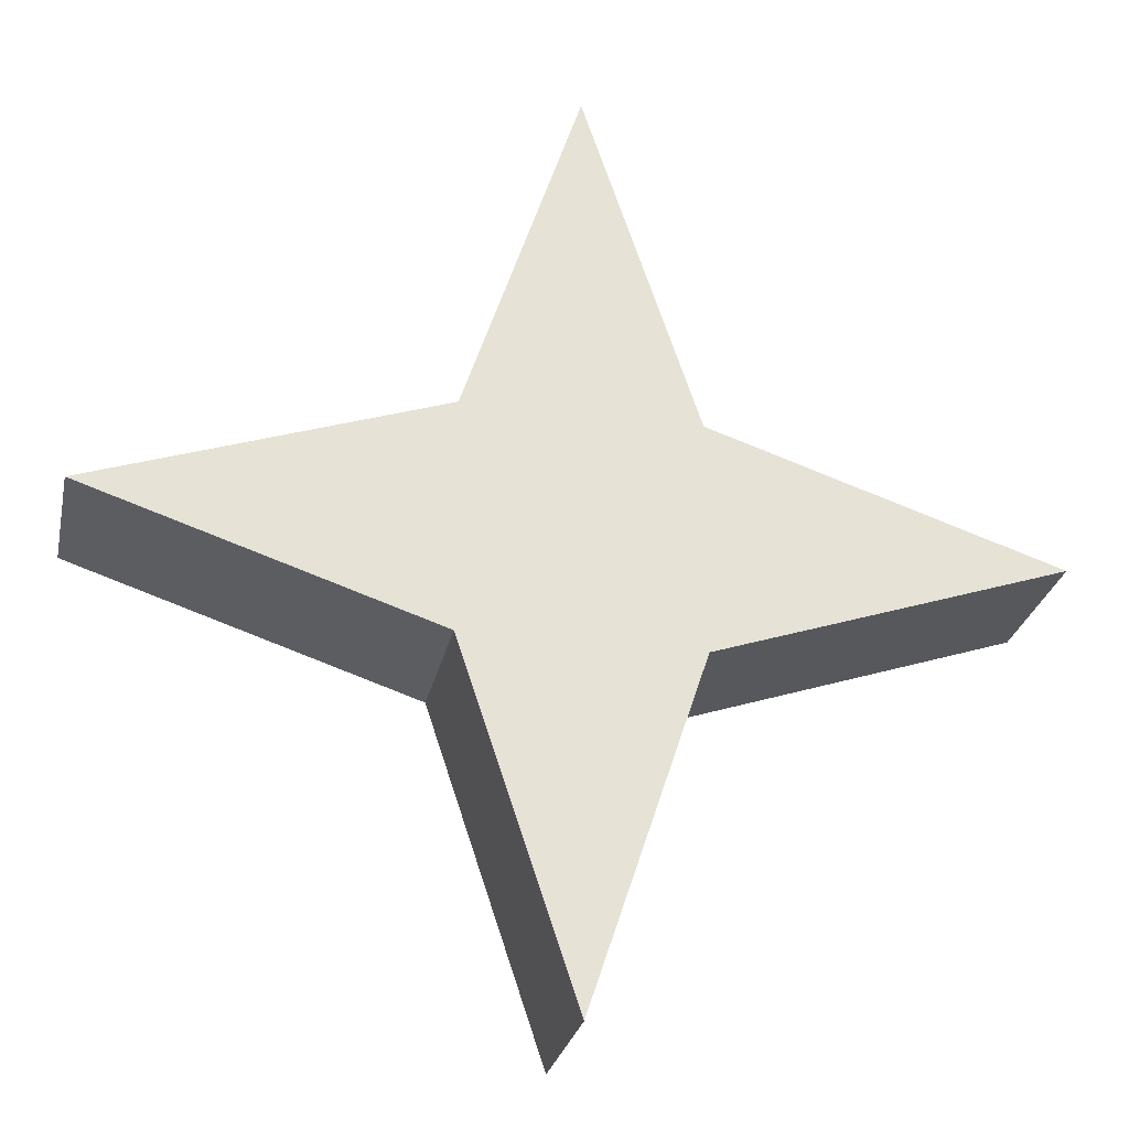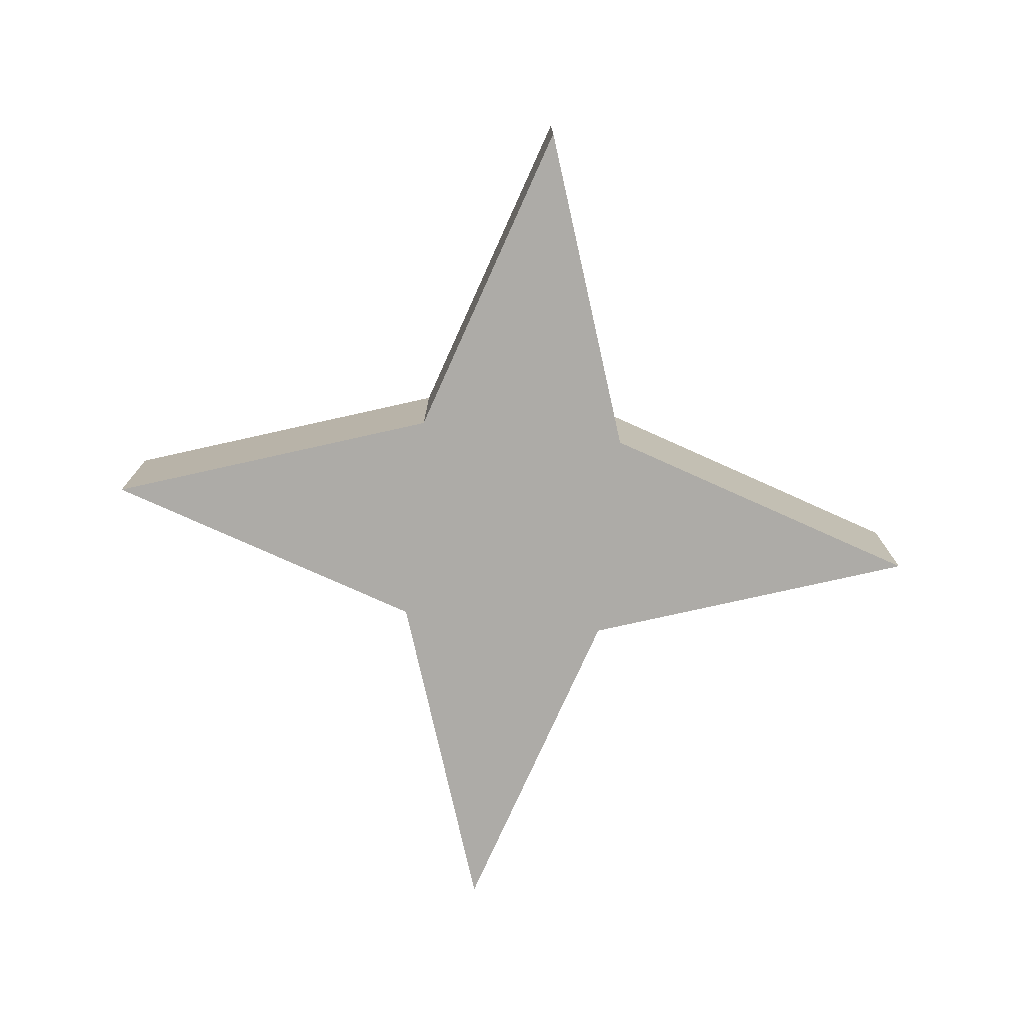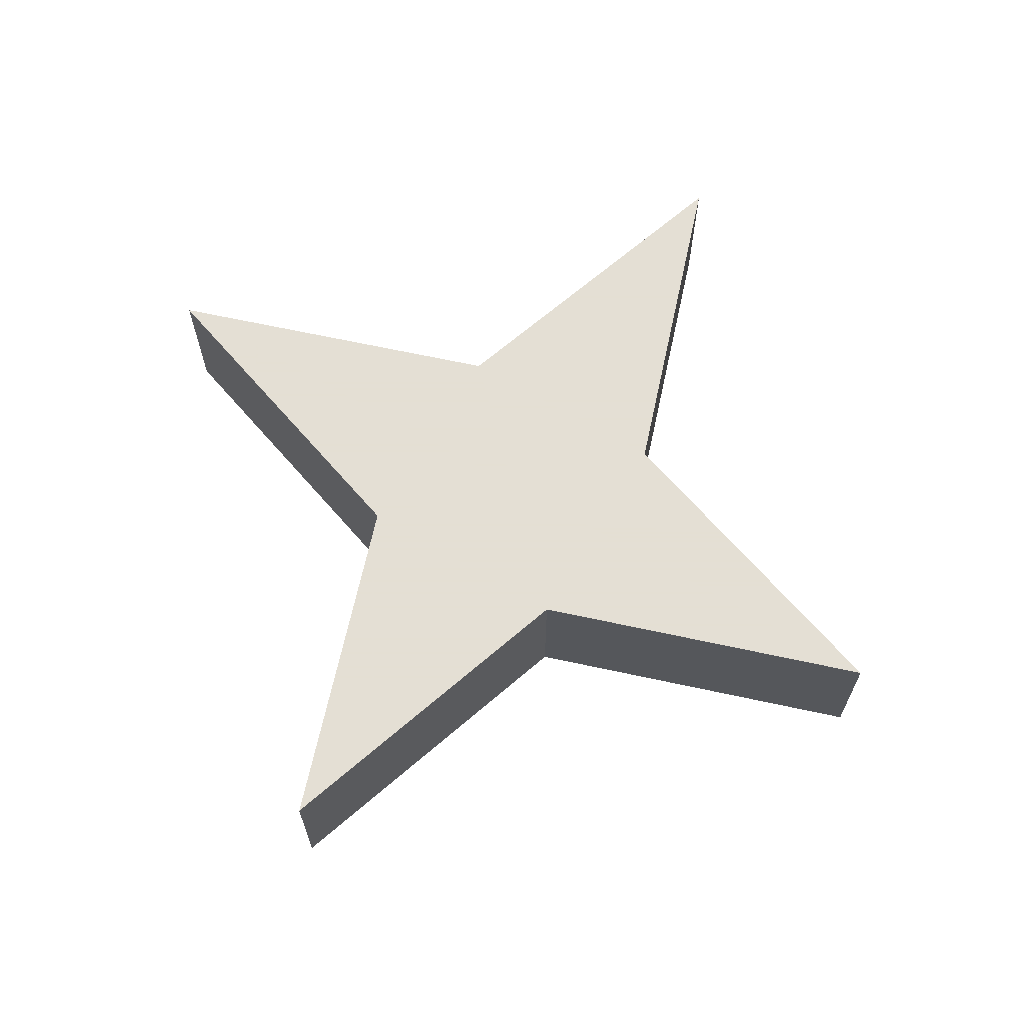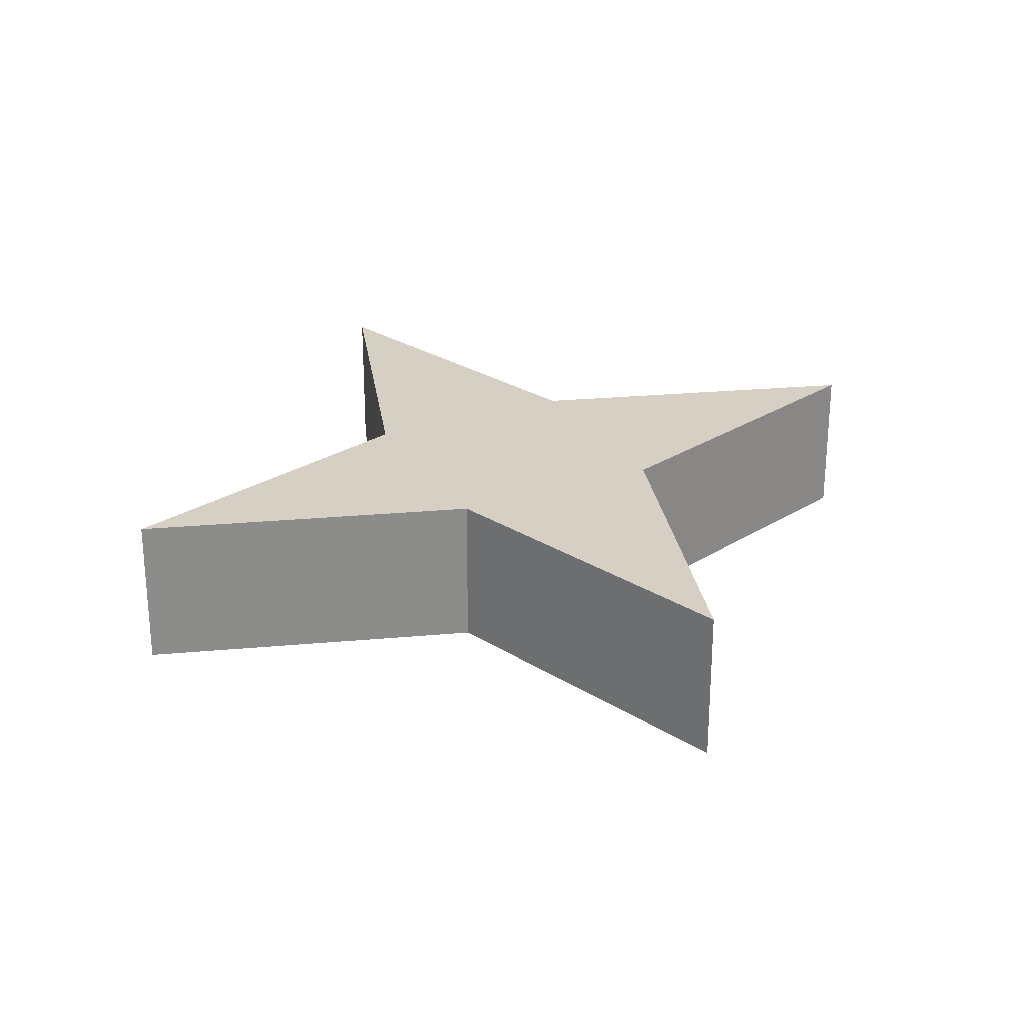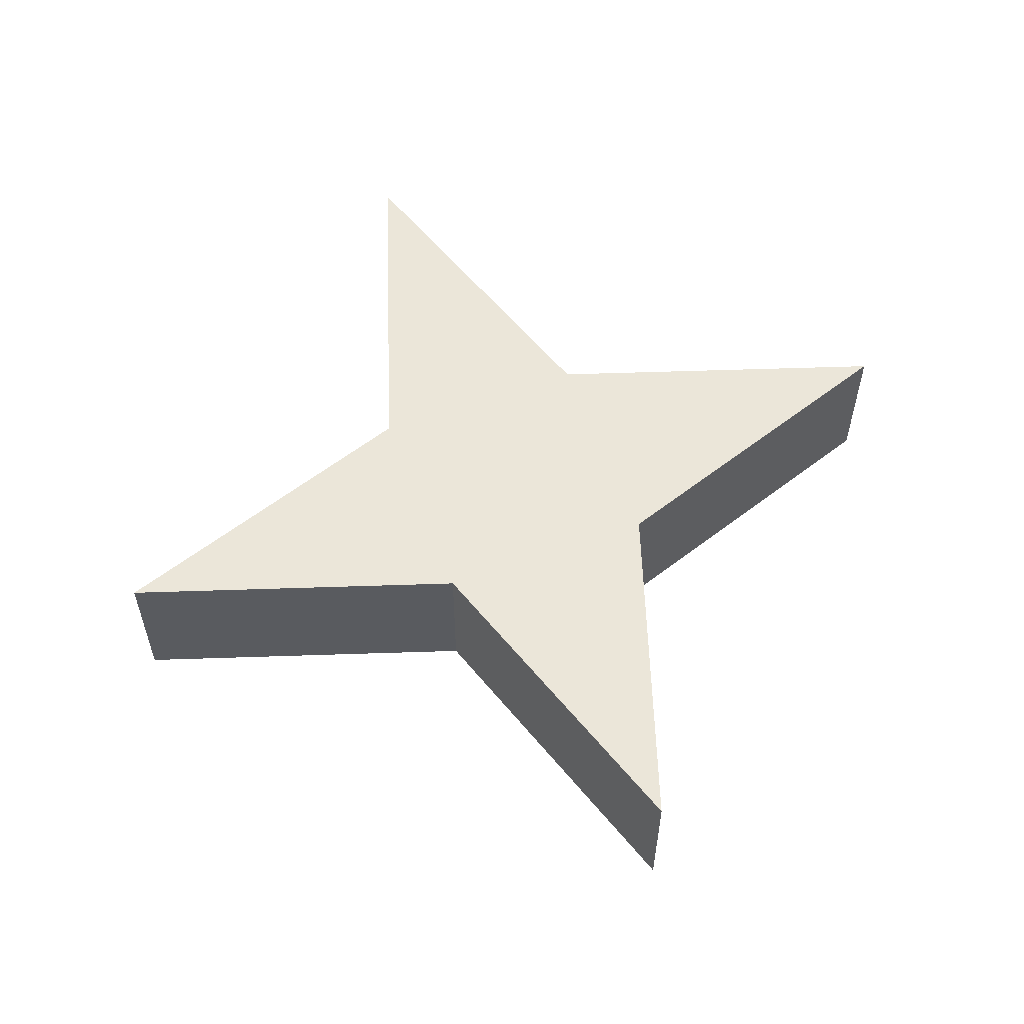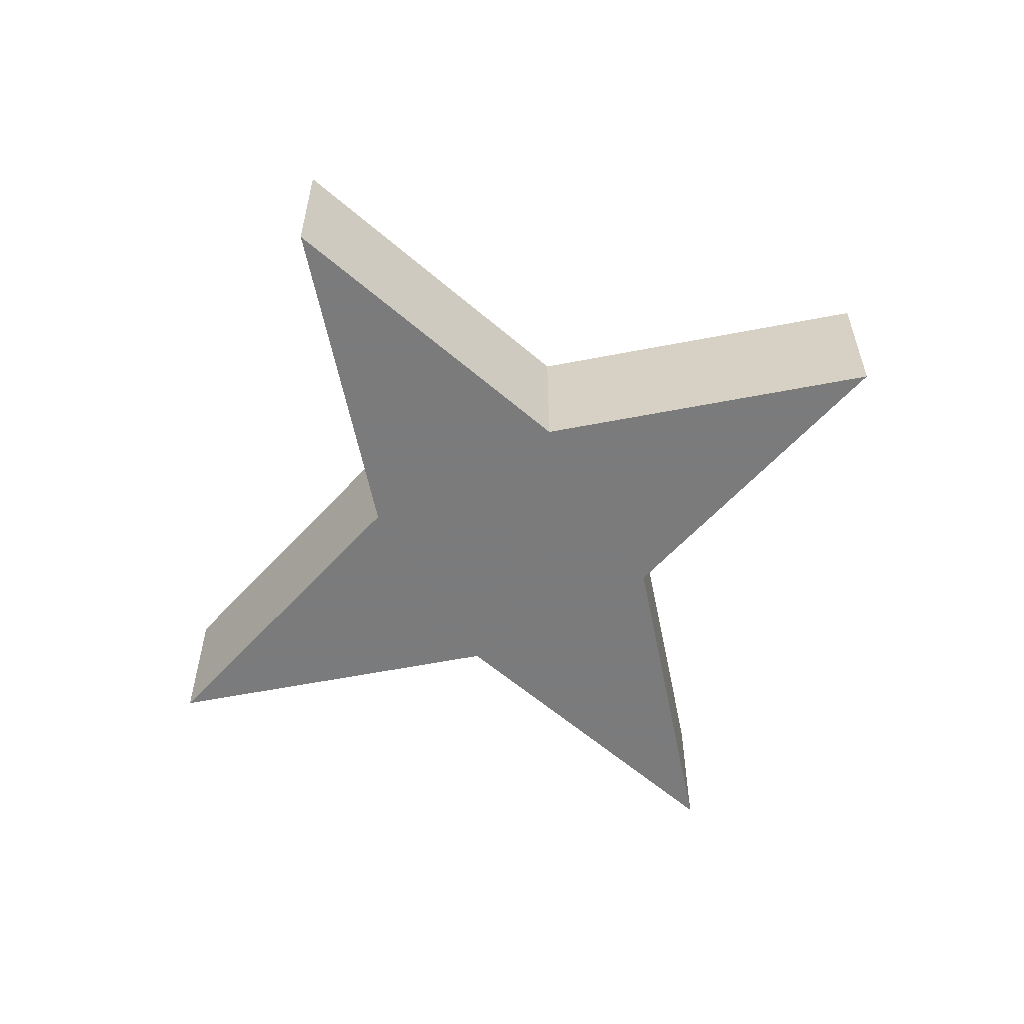
<metadata>
{"format":"obj","ext":"obj","renderer":"f3d","projection":"perspective","resolution":1024,"background":"white","views":[{"elev":-26.5,"azim":-11.6,"up":"+Y"},{"elev":-76.4,"azim":-5.8,"up":"+Z"},{"elev":66.3,"azim":120.7,"up":"+Z"},{"elev":26.3,"azim":-26.6,"up":"+Z"},{"elev":57.6,"azim":69.6,"up":"+Z"},{"elev":-58.4,"azim":29.8,"up":"+Z"}]}
</metadata>
<code>
o csillag.001
v 50 -50 0
v 50 -50 70
v 0 -200 70
v 0 -200 0
v -200 0 0
v -200 0 70
v -50 50 70
v -50 50 0
v -50 -50 0
v -50 -50 70
v 200 0 0
v 200 0 70
v 0 200 0
v 50 50 0
v 0 200 70
v 50 50 70
v 0 0 0
v 0 0 70
f 1 2 3 4
f 5 6 7 8
f 9 10 6 5
f 11 12 2 1
f 4 3 10 9
f 17 8 13 14
f 13 15 16 14
f 14 16 12 11
f 8 7 15 13
f 18 10 3 2
f 9 5 8 17
f 4 9 17 1
f 1 17 14 11
f 7 6 10 18
f 16 18 2 12
f 15 7 18 16

</code>
